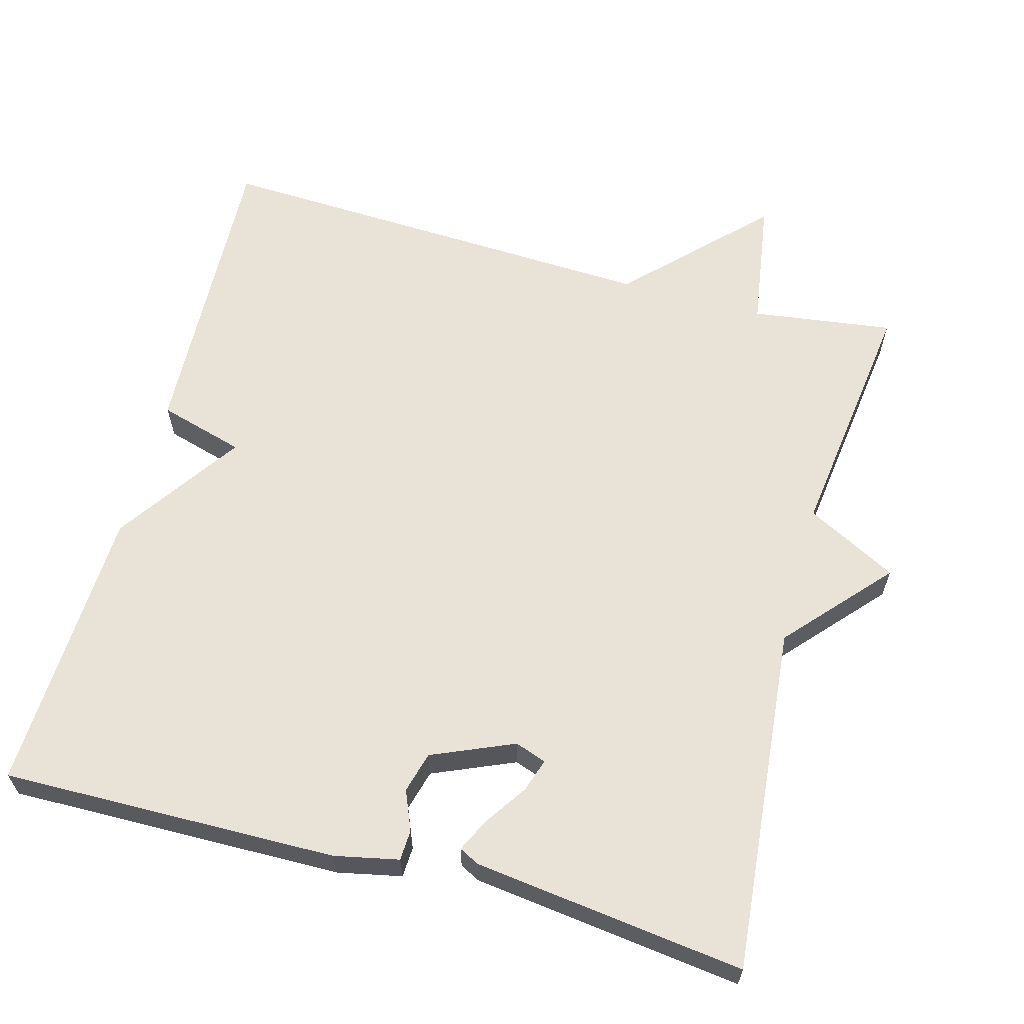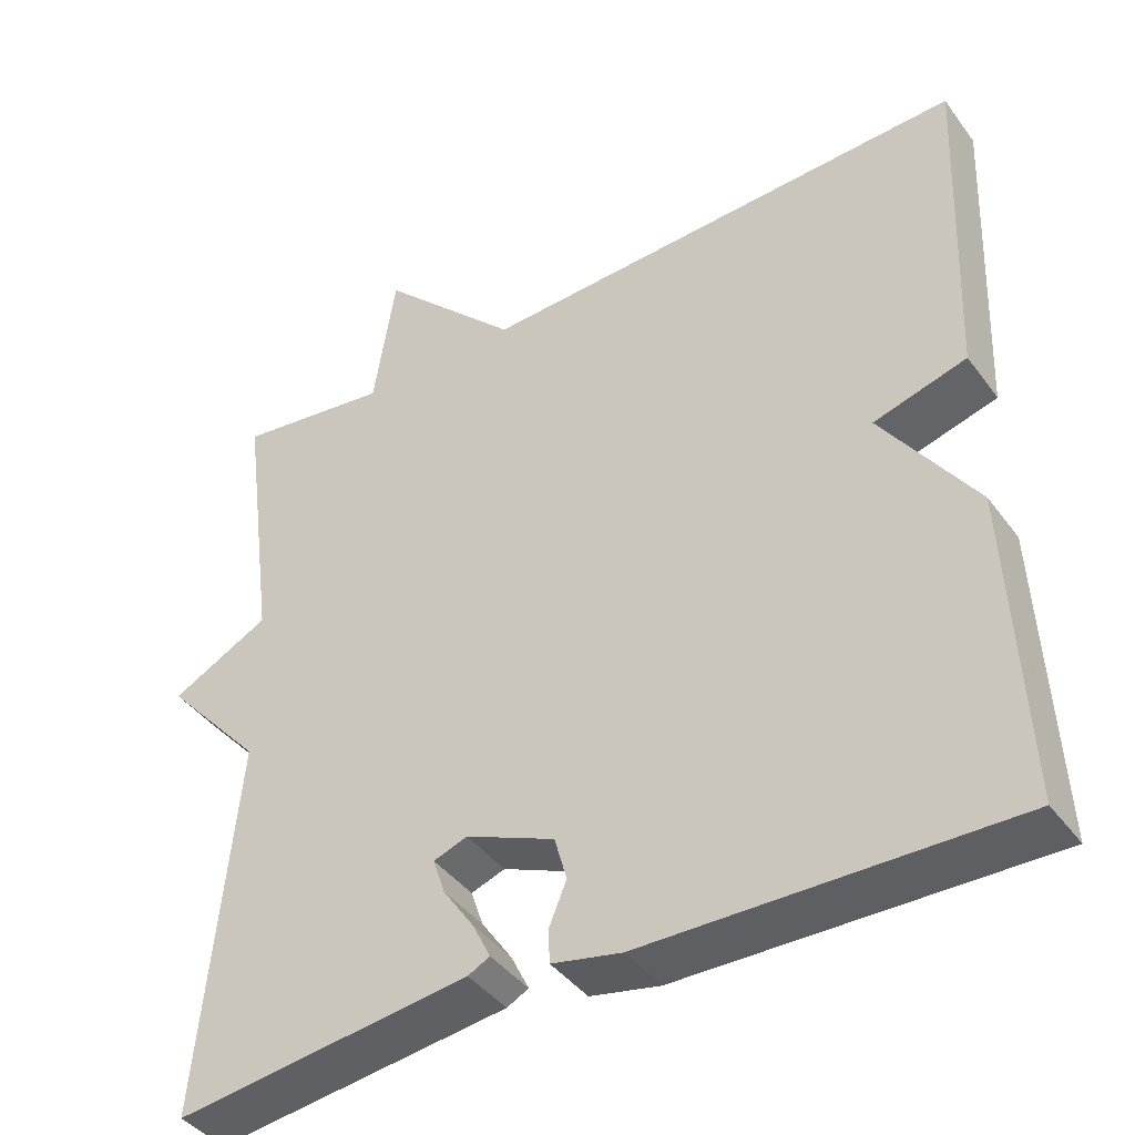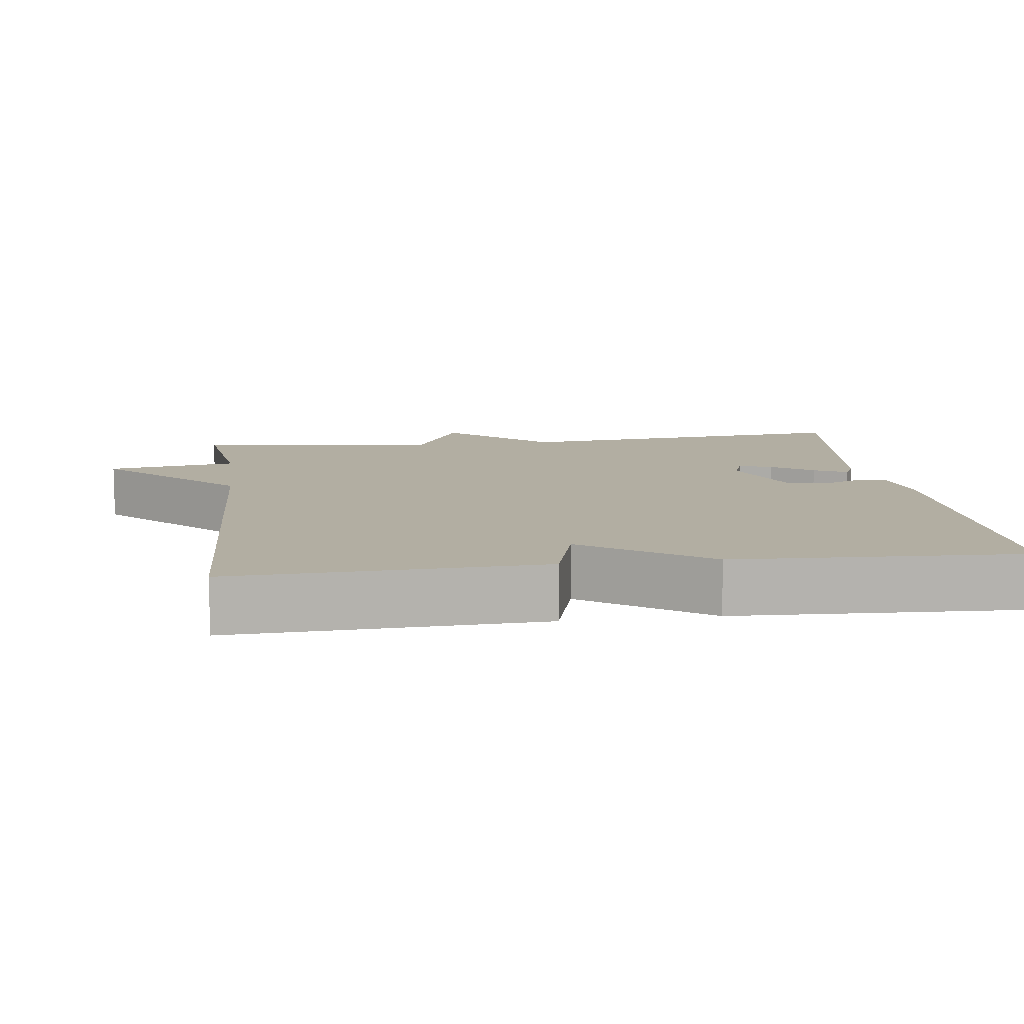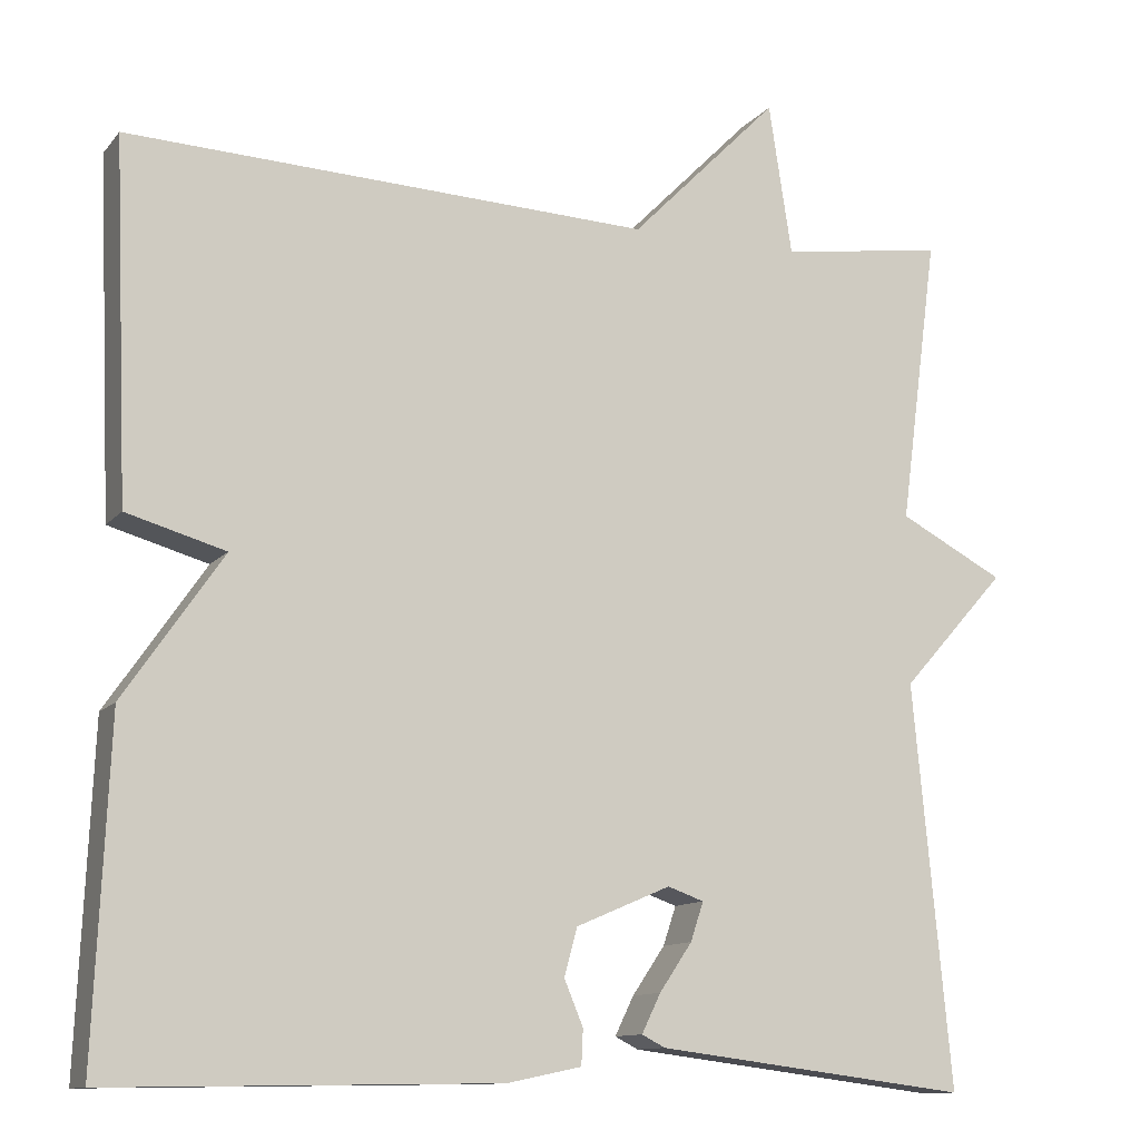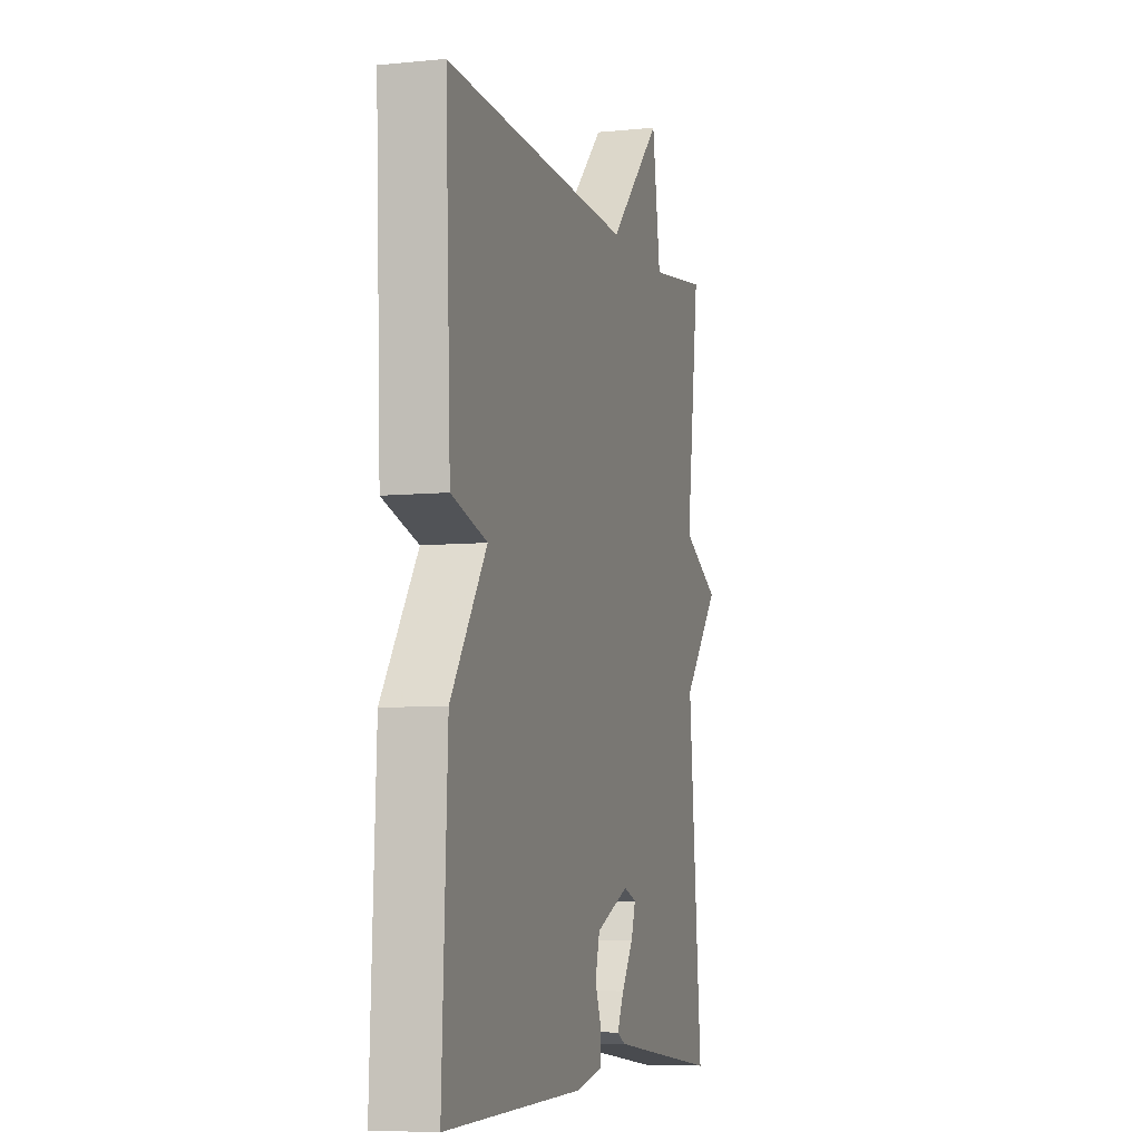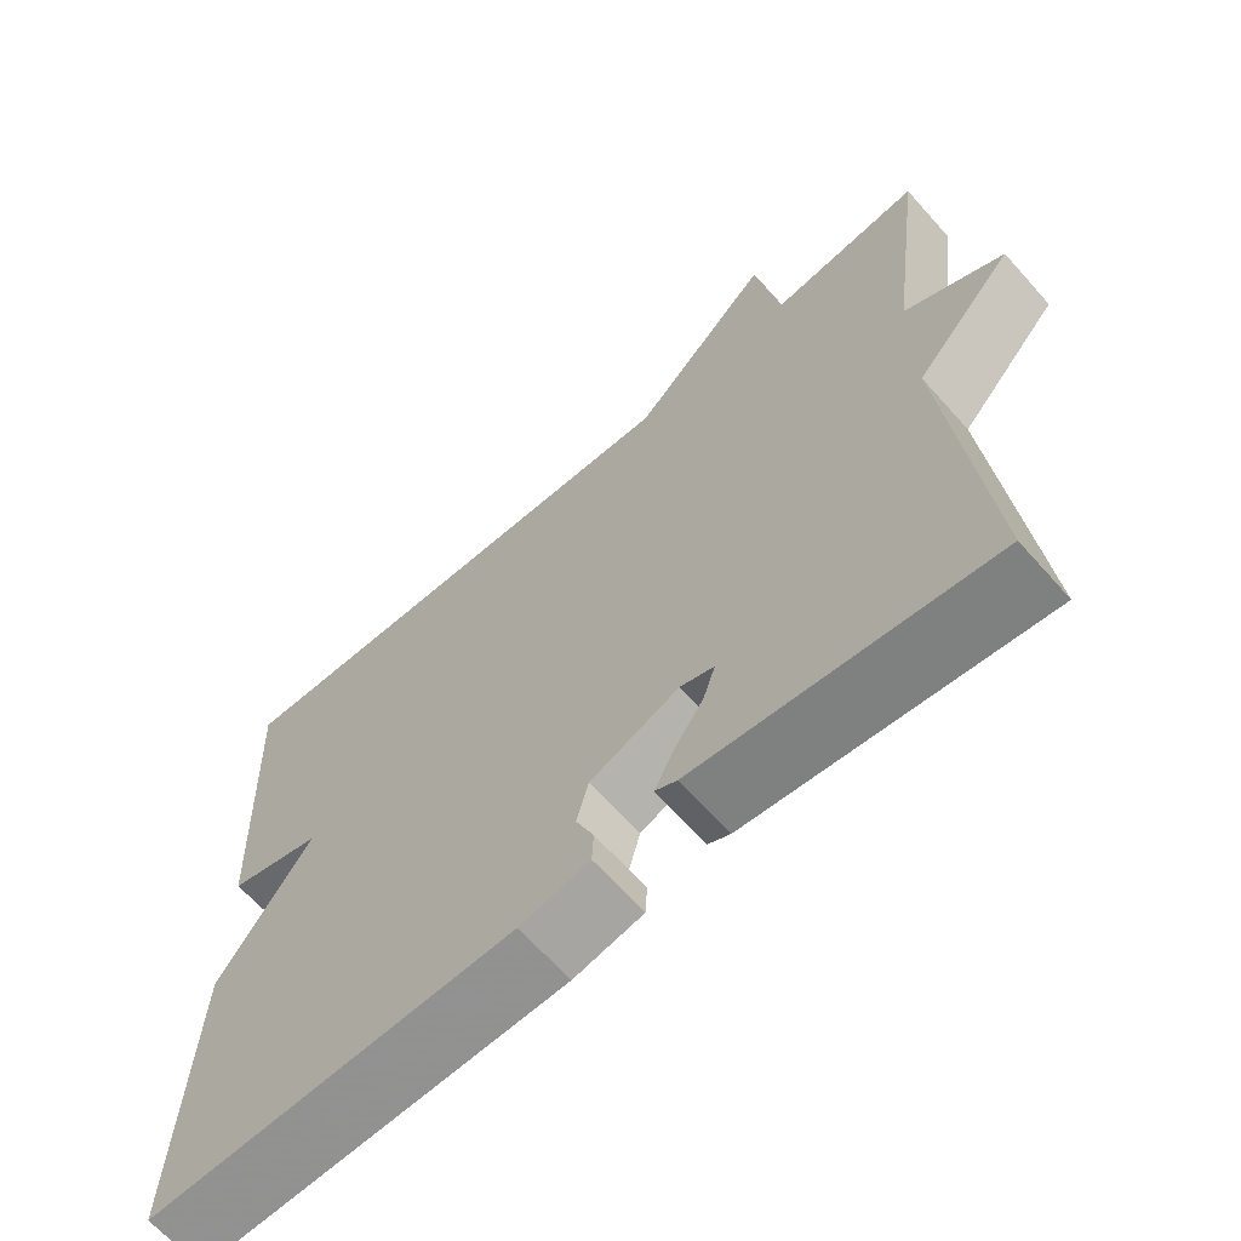
<metadata>
{"format":"obj","ext":"obj","renderer":"f3d","projection":"perspective","resolution":1024,"background":"white","views":[{"elev":62.5,"azim":-164.8,"up":"+Y"},{"elev":-41.7,"azim":33.2,"up":"+Z"},{"elev":10.7,"azim":82.5,"up":"+Y"},{"elev":-11.6,"azim":156.4,"up":"+Z"},{"elev":-6.8,"azim":106.3,"up":"+Z"},{"elev":-65.5,"azim":-138.3,"up":"+Z"}]}
</metadata>
<code>
v 0.5 0.07 -0.5
v 0.049 0.07 -0.493
v -0.037 0.07 -0.475
v -0.039 0.07 -0.434
v -0.017 0.07 -0.381
v -0.032 0.07 -0.326
v -0.142 0.07 -0.279
v -0.184 0.07 -0.294
v -0.169 0.07 -0.339
v -0.131 0.07 -0.395
v -0.109 0.07 -0.44
v -0.136 0.07 -0.454
v -0.5 0.07 -0.5
v -0.456 0.07 -0.033
v -0.578 0.07 0.103
v -0.456 0.07 0.167
v -0.5 0.07 0.5
v -0.309 0.07 0.474
v -0.282 0.07 0.649
v -0.109 0.07 0.474
v 0.5 0.07 0.5
v 0.483 0.07 0.087
v 0.368 0.07 0.054
v 0.483 0.07 -0.113
v 0.5 0 -0.5
v 0.049 0 -0.493
v -0.037 0 -0.475
v -0.039 0 -0.434
v -0.017 0 -0.381
v -0.032 0 -0.326
v -0.142 0 -0.279
v -0.184 0 -0.294
v -0.169 0 -0.339
v -0.131 0 -0.395
v -0.109 0 -0.44
v -0.136 0 -0.454
v -0.5 0 -0.5
v -0.456 0 -0.033
v -0.578 0 0.103
v -0.456 0 0.167
v -0.5 0 0.5
v -0.309 0 0.474
v -0.282 0 0.649
v -0.109 0 0.474
v 0.5 0 0.5
v 0.483 0 0.087
v 0.368 0 0.054
v 0.483 0 -0.113
f 3 4 5
f 2 3 5
f 1 2 5
f 24 1 5
f 23 24 5
f 20 21 22 23
f 20 23 5 6
f 20 6 7
f 19 20 7
f 18 19 7
f 18 7 8
f 17 18 8
f 16 17 8
f 16 8 9
f 15 16 9
f 14 15 9
f 12 13 14
f 11 12 14
f 10 11 14
f 9 10 14
f 29 28 27
f 29 27 26
f 29 26 25
f 29 25 48
f 29 48 47
f 47 46 45 44
f 30 29 47 44
f 31 30 44
f 31 44 43
f 31 43 42
f 32 31 42
f 32 42 41
f 32 41 40
f 33 32 40
f 33 40 39
f 33 39 38
f 38 37 36
f 38 36 35
f 38 35 34
f 38 34 33
f 1 25 26 2
f 2 26 27 3
f 3 27 28 4
f 4 28 29 5
f 5 29 30 6
f 6 30 31 7
f 7 31 32 8
f 8 32 33 9
f 9 33 34 10
f 10 34 35 11
f 11 35 36 12
f 12 36 37 13
f 13 37 38 14
f 14 38 39 15
f 15 39 40 16
f 16 40 41 17
f 17 41 42 18
f 18 42 43 19
f 19 43 44 20
f 20 44 45 21
f 21 45 46 22
f 22 46 47 23
f 23 47 48 24
f 24 48 25 1

</code>
